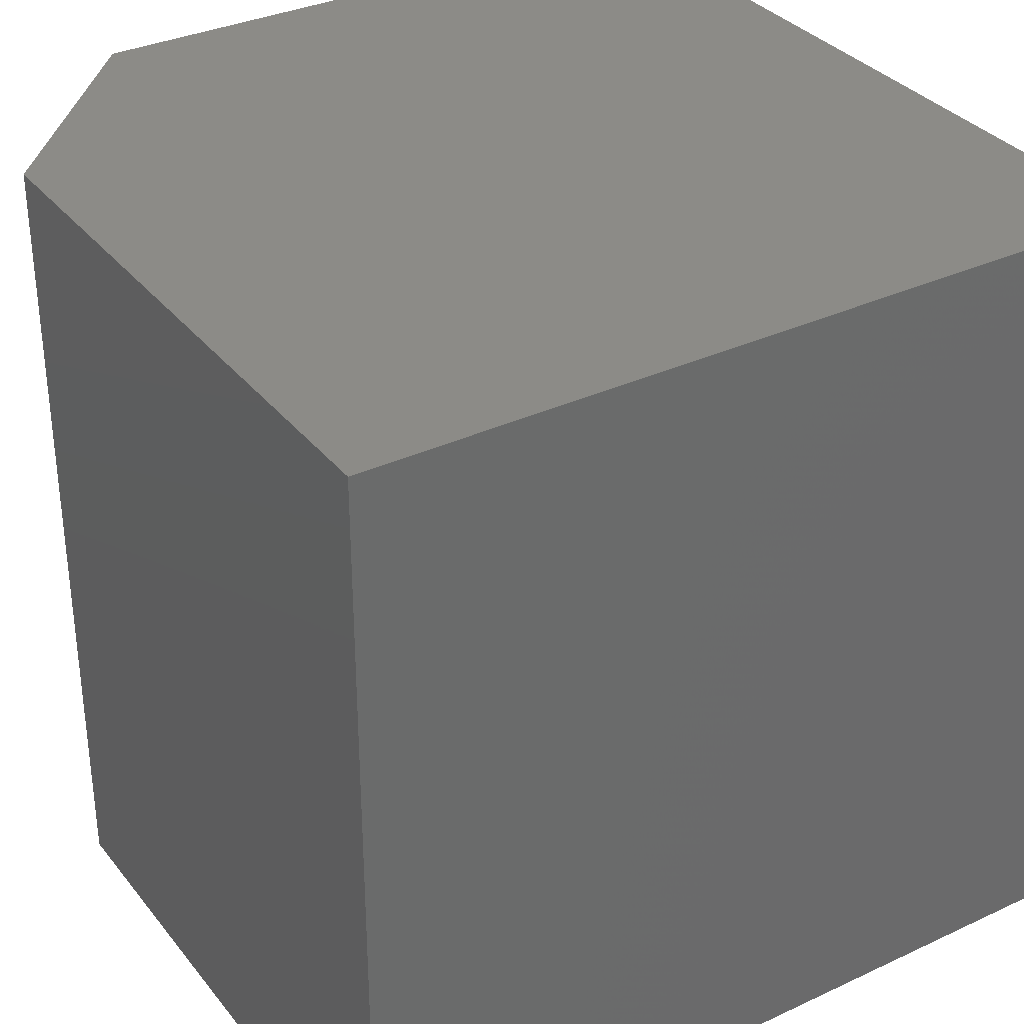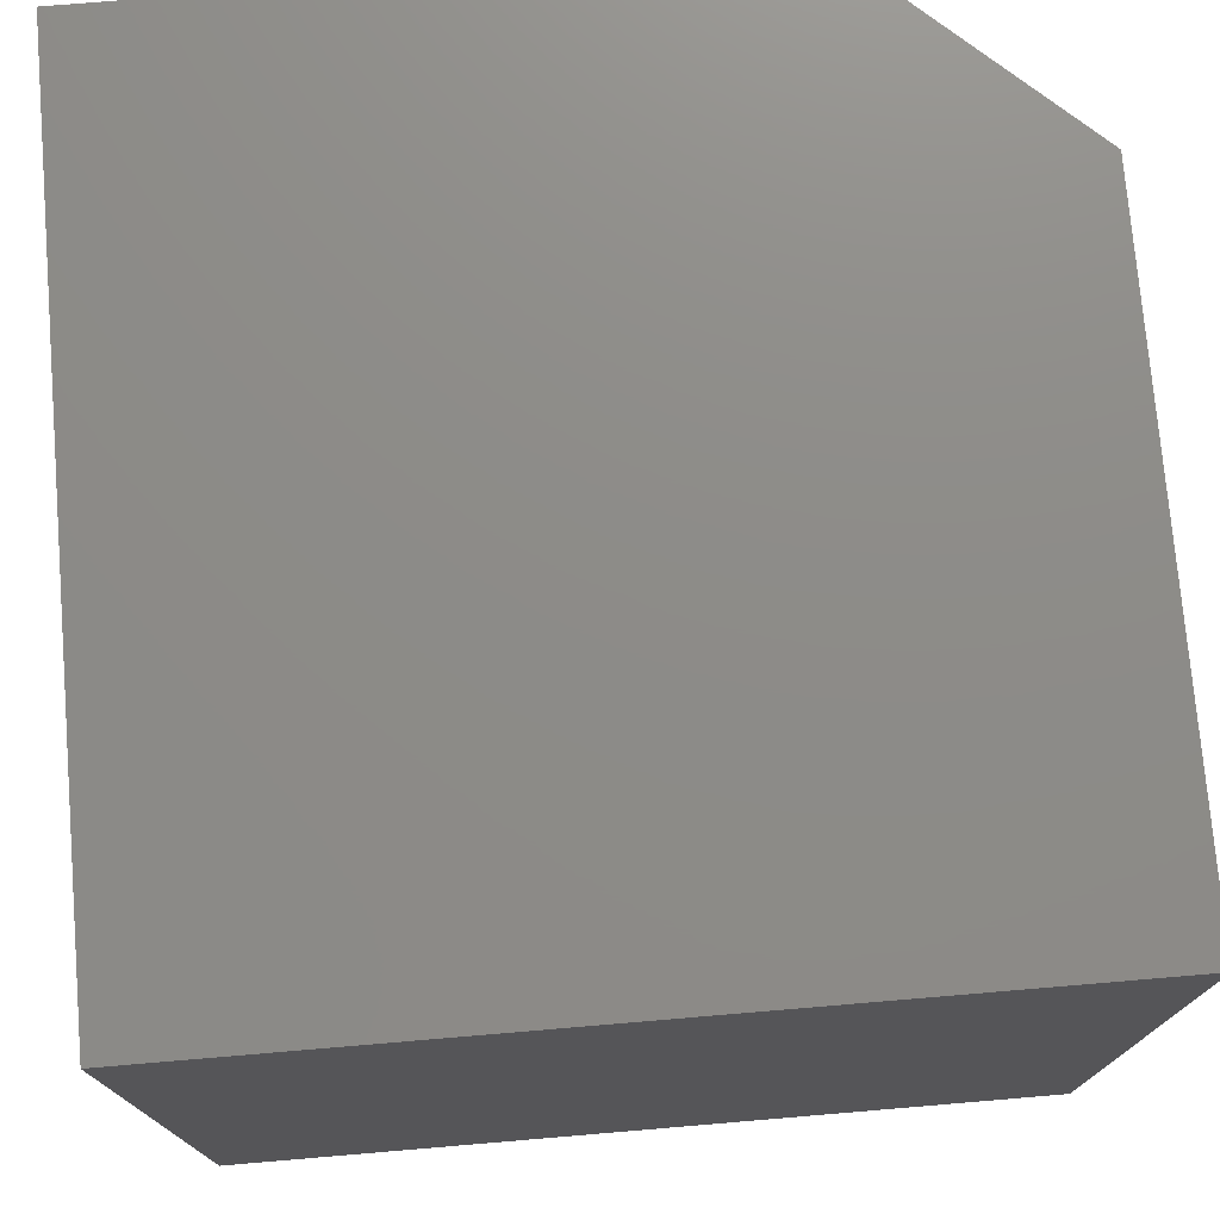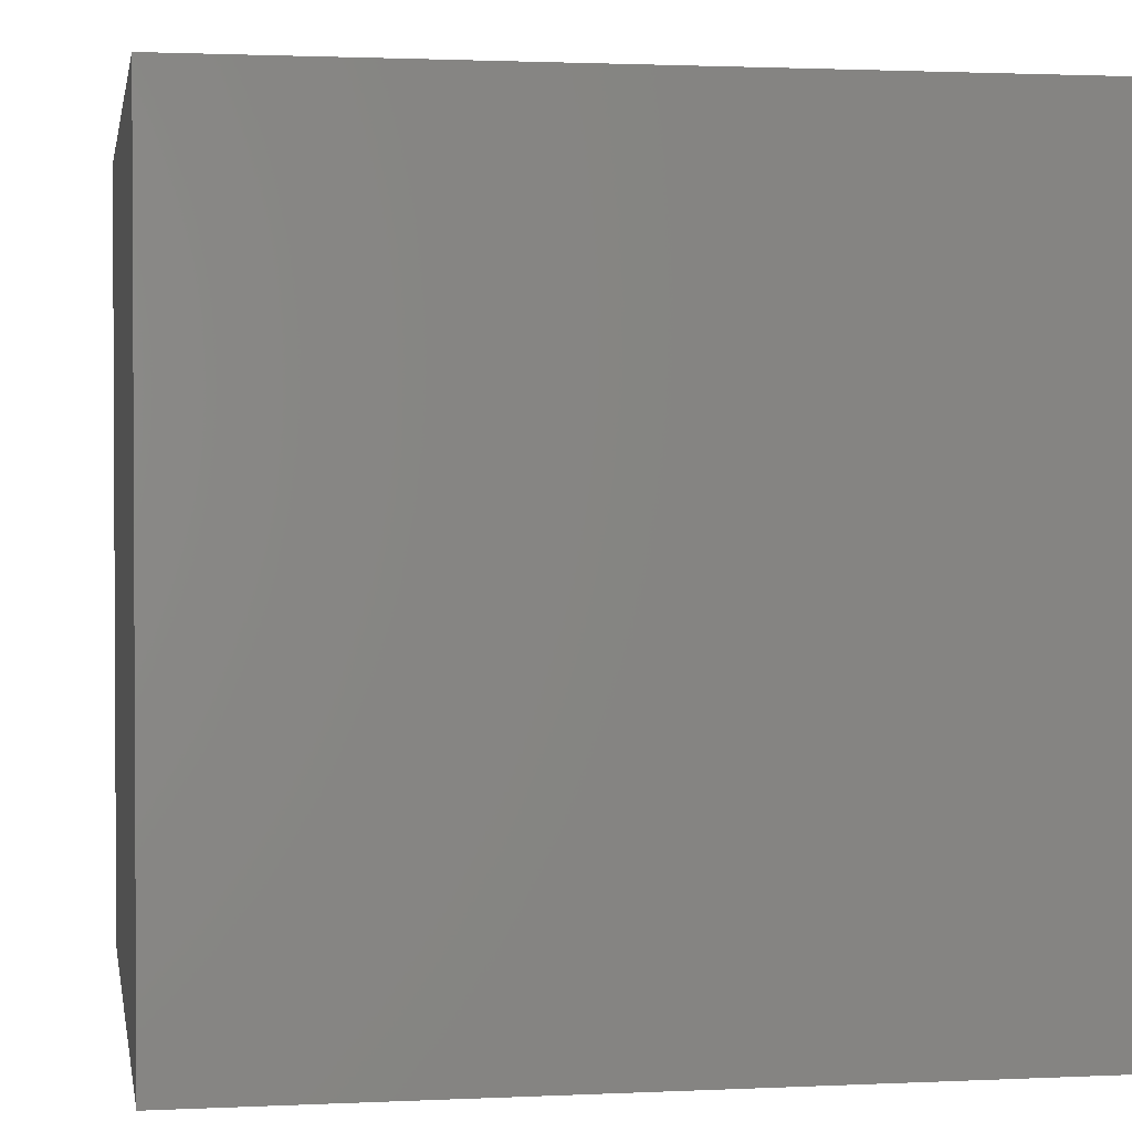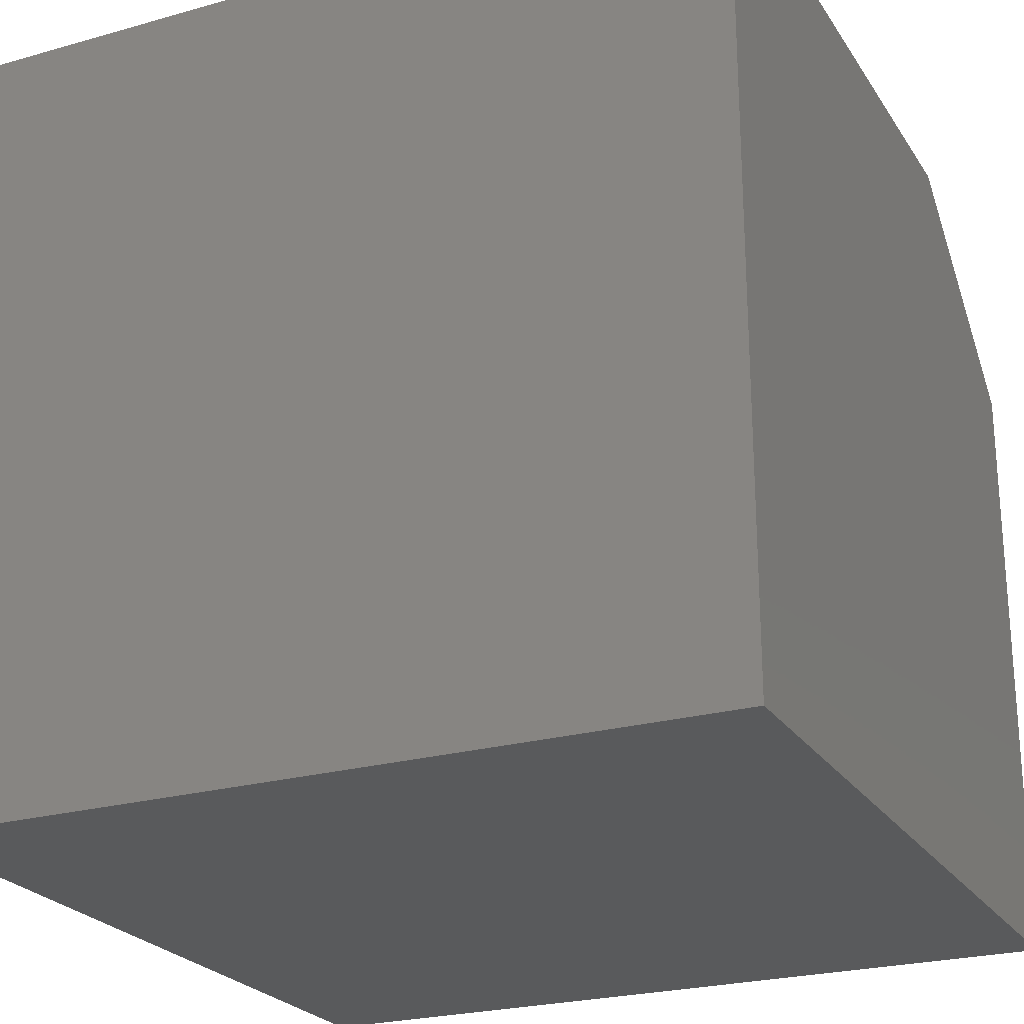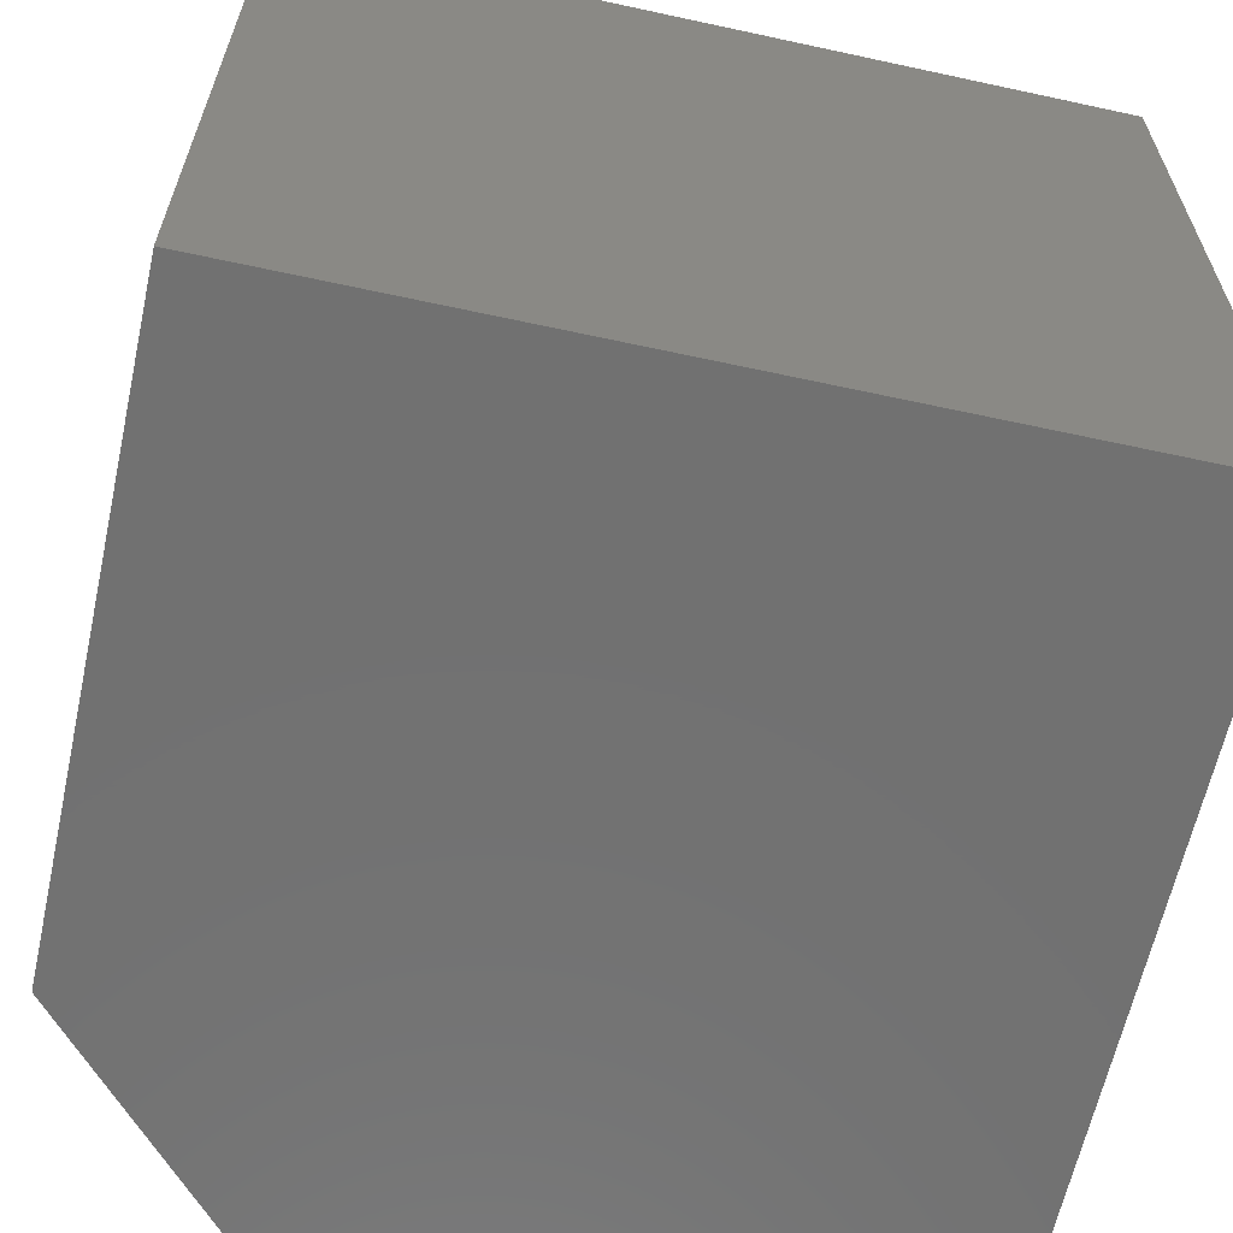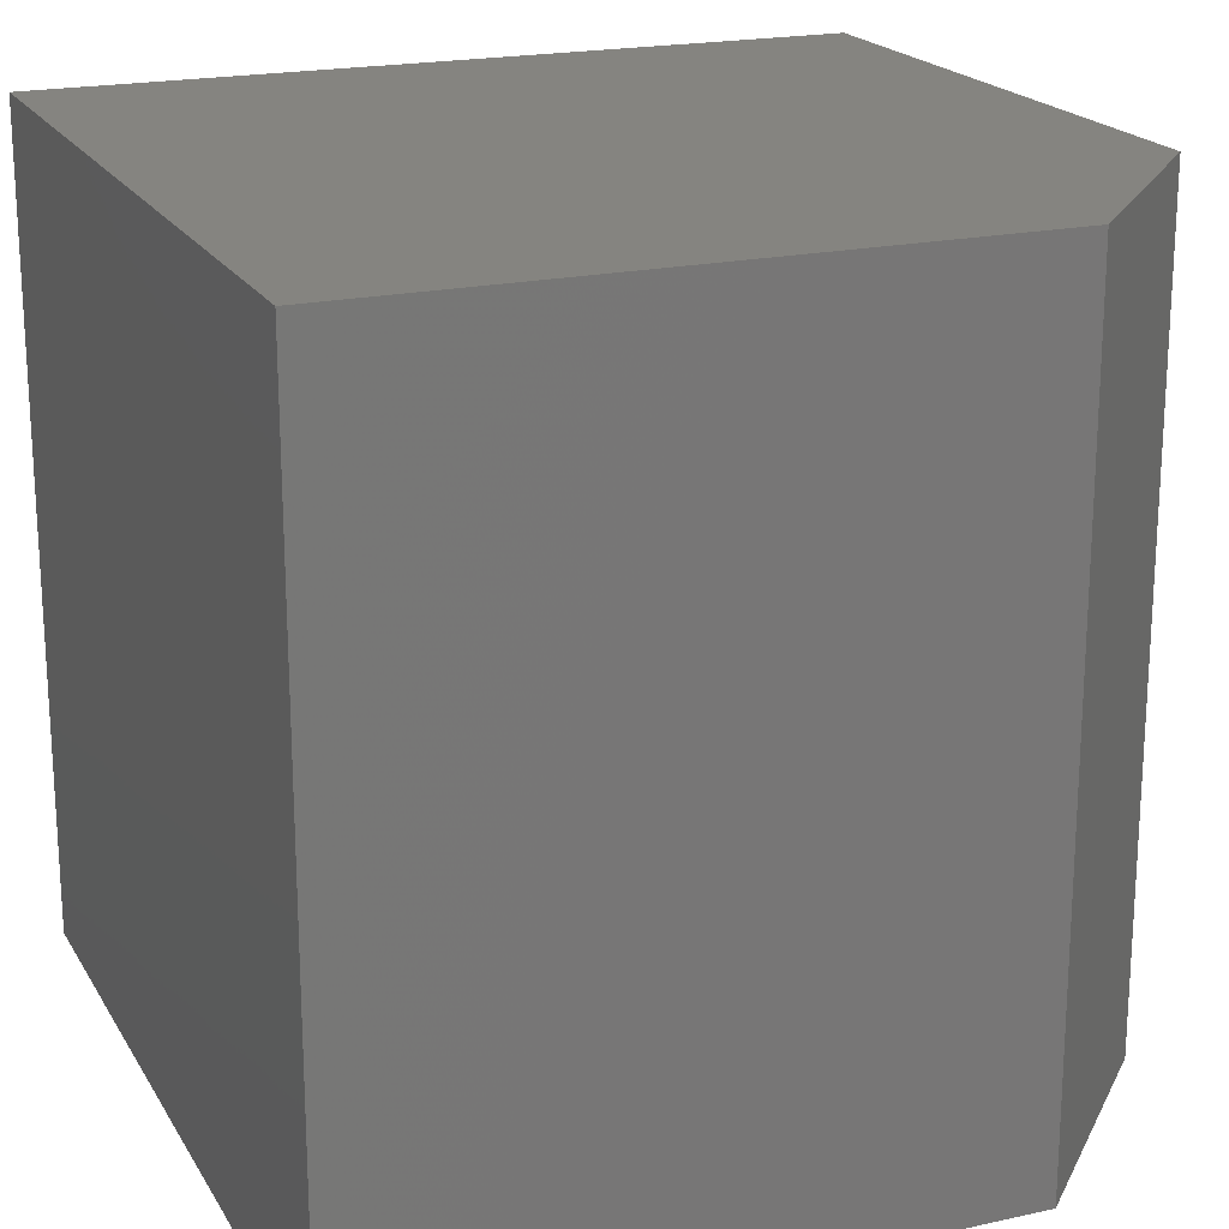
<metadata>
{"format":"stl","ext":"stl","renderer":"f3d","projection":"perspective","resolution":1024,"background":"white","views":[{"elev":33.7,"azim":-122.4,"up":"+Z"},{"elev":75.3,"azim":-4.8,"up":"+Z"},{"elev":1.7,"azim":-9.8,"up":"+Z"},{"elev":-24.1,"azim":-64.9,"up":"+Y"},{"elev":-63.1,"azim":-102.4,"up":"+Z"},{"elev":19.9,"azim":67.7,"up":"+Z"}]}
</metadata>
<code>
# stl→obj: 10 verts, 16 faces
v -0.3516 -0.375 0.75
v 0.3984 -0.375 0.75
v -0.3516 0.375 0.75
v 0.3984 0.2031 0.75
v 0.2109 0.375 0.75
v 0.2109 0.375 0
v 0.3984 0.2031 0
v -0.3516 0.375 0
v 0.3984 -0.375 0
v -0.3516 -0.375 0
f 1 2 3
f 3 2 4
f 3 4 5
f 6 7 8
f 8 7 9
f 8 9 10
f 6 8 5
f 5 8 3
f 9 7 2
f 2 7 4
f 4 7 5
f 5 7 6
f 8 10 3
f 3 10 1
f 10 9 1
f 1 9 2

</code>
